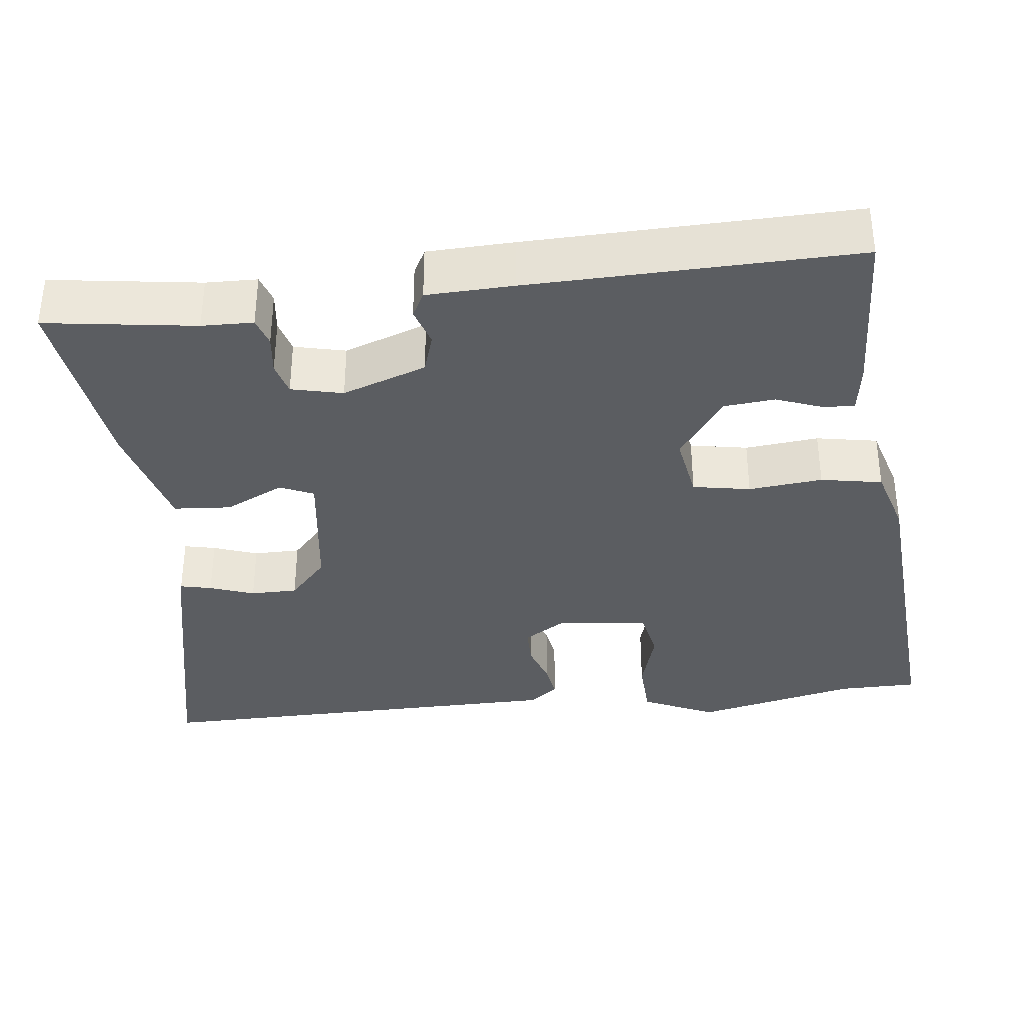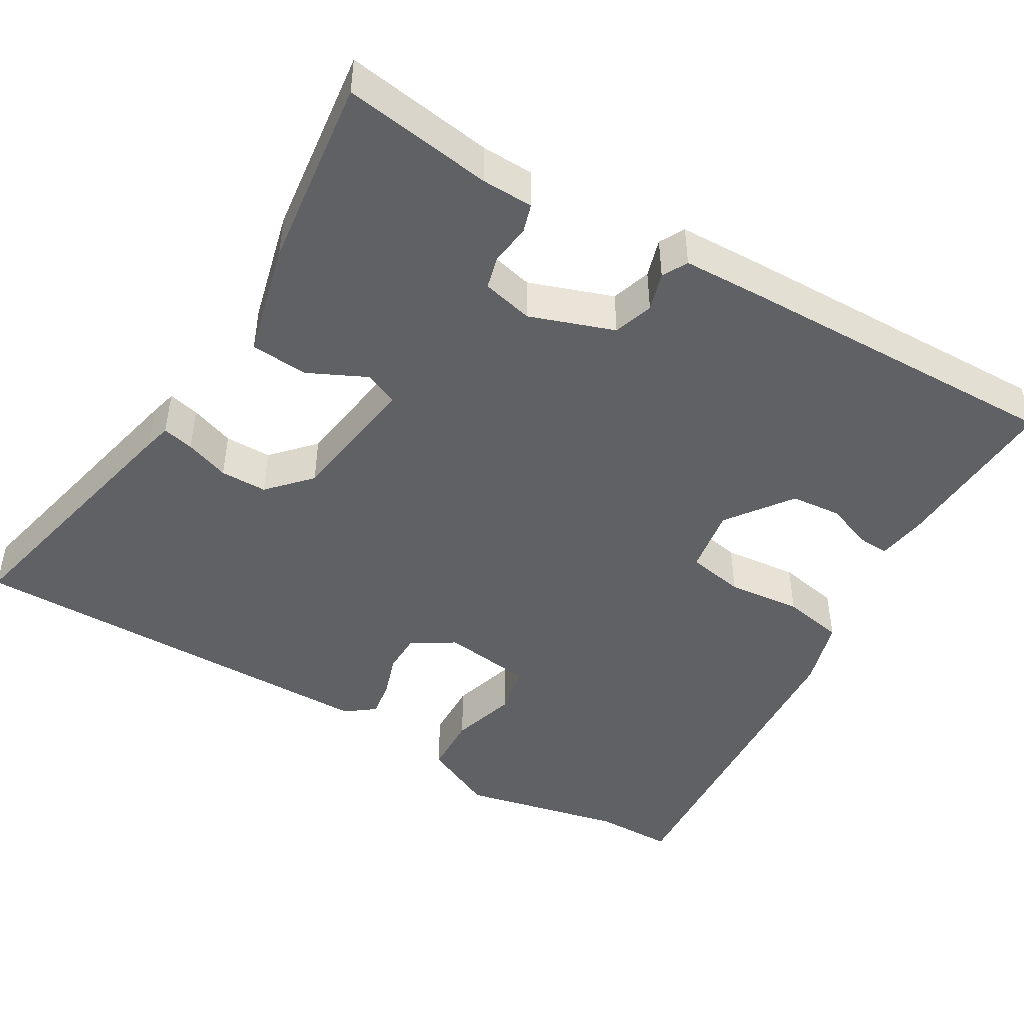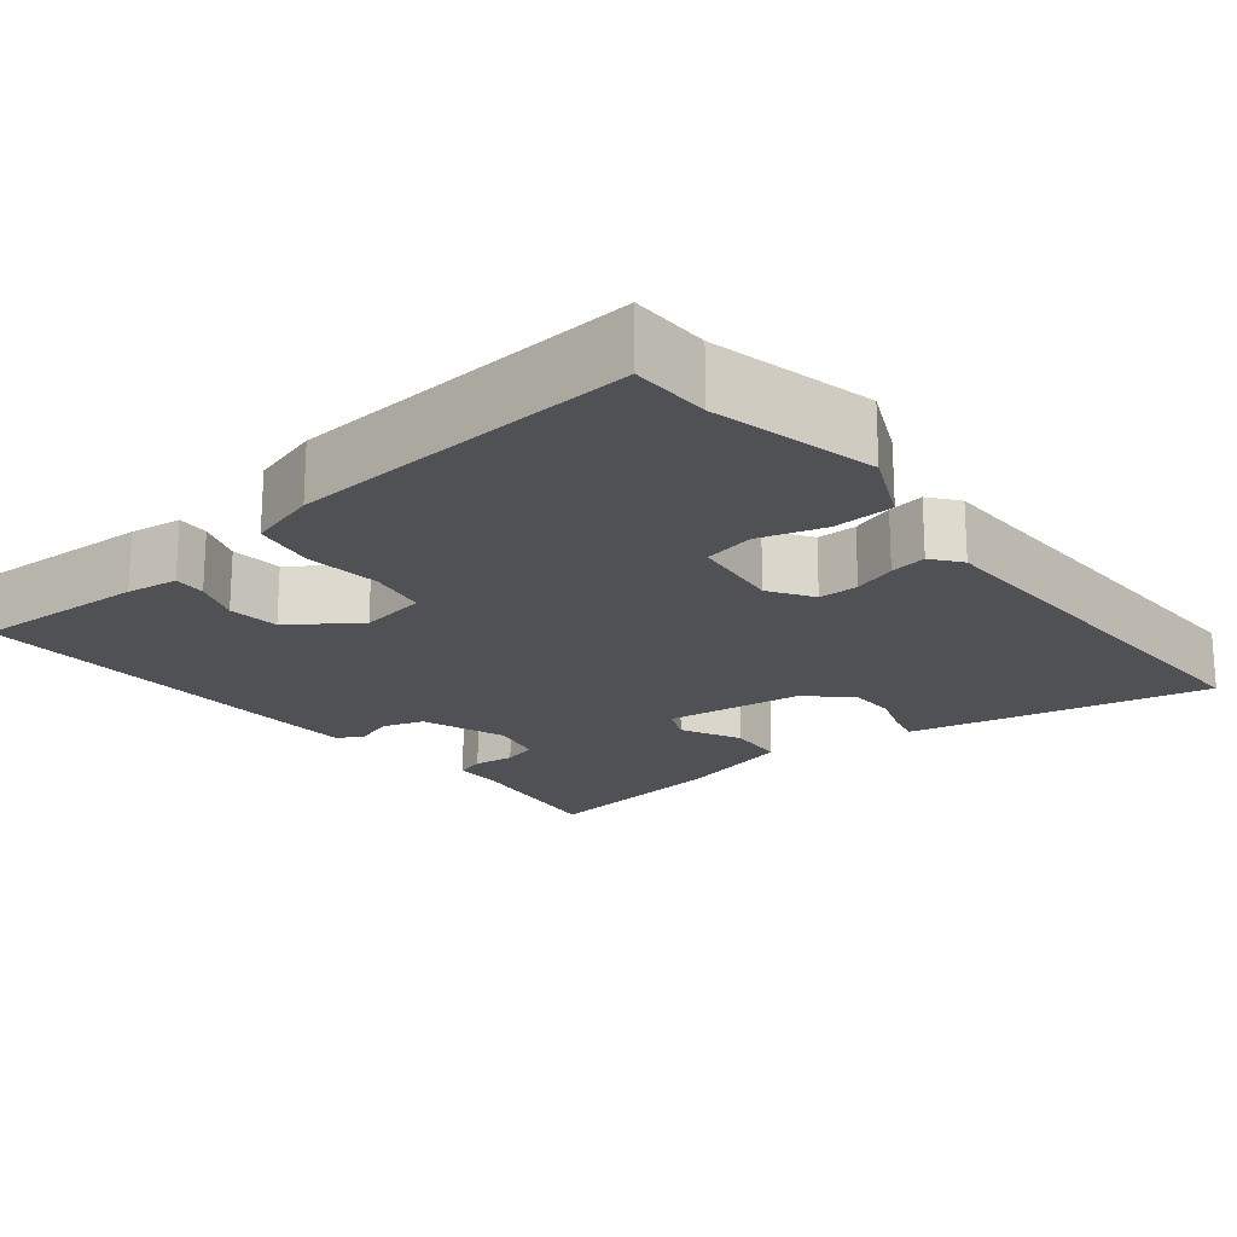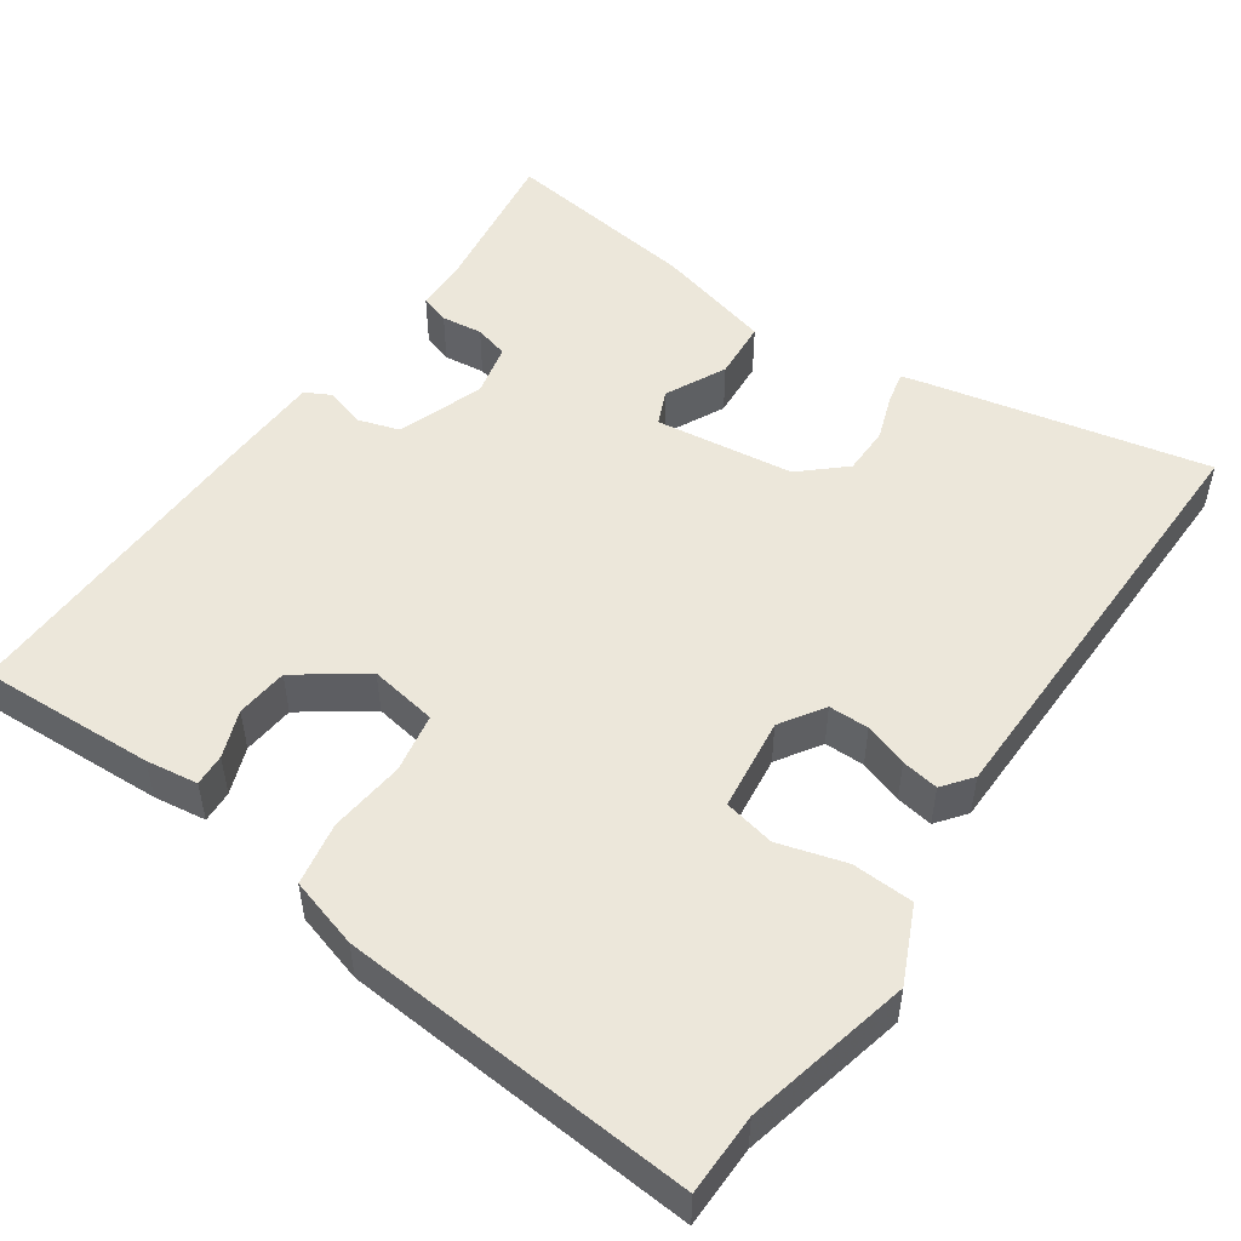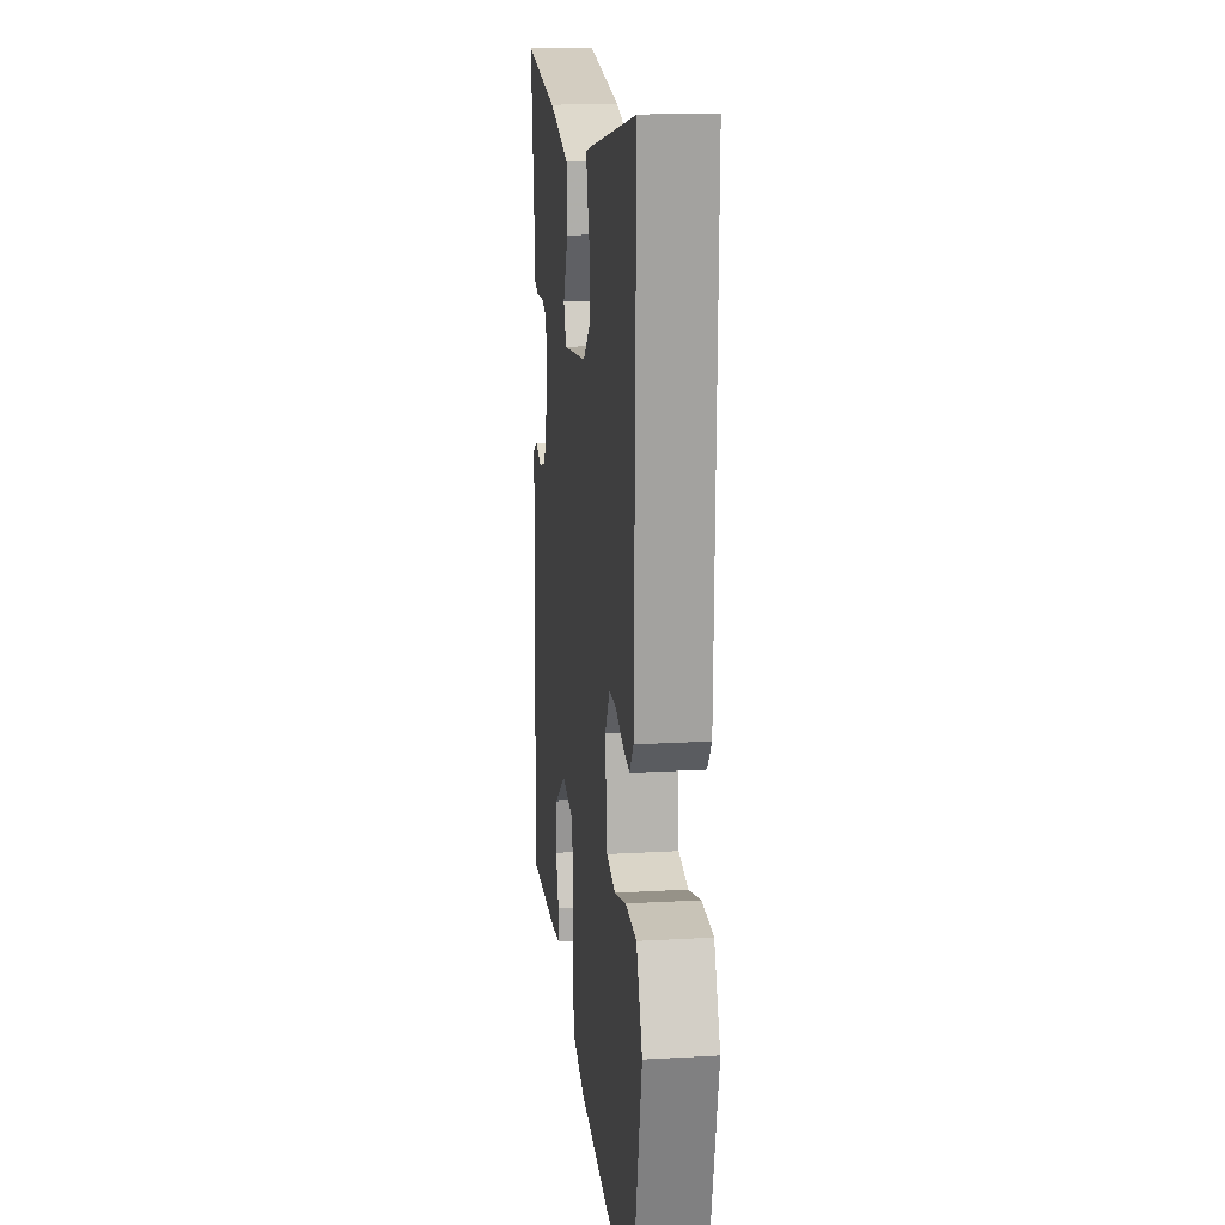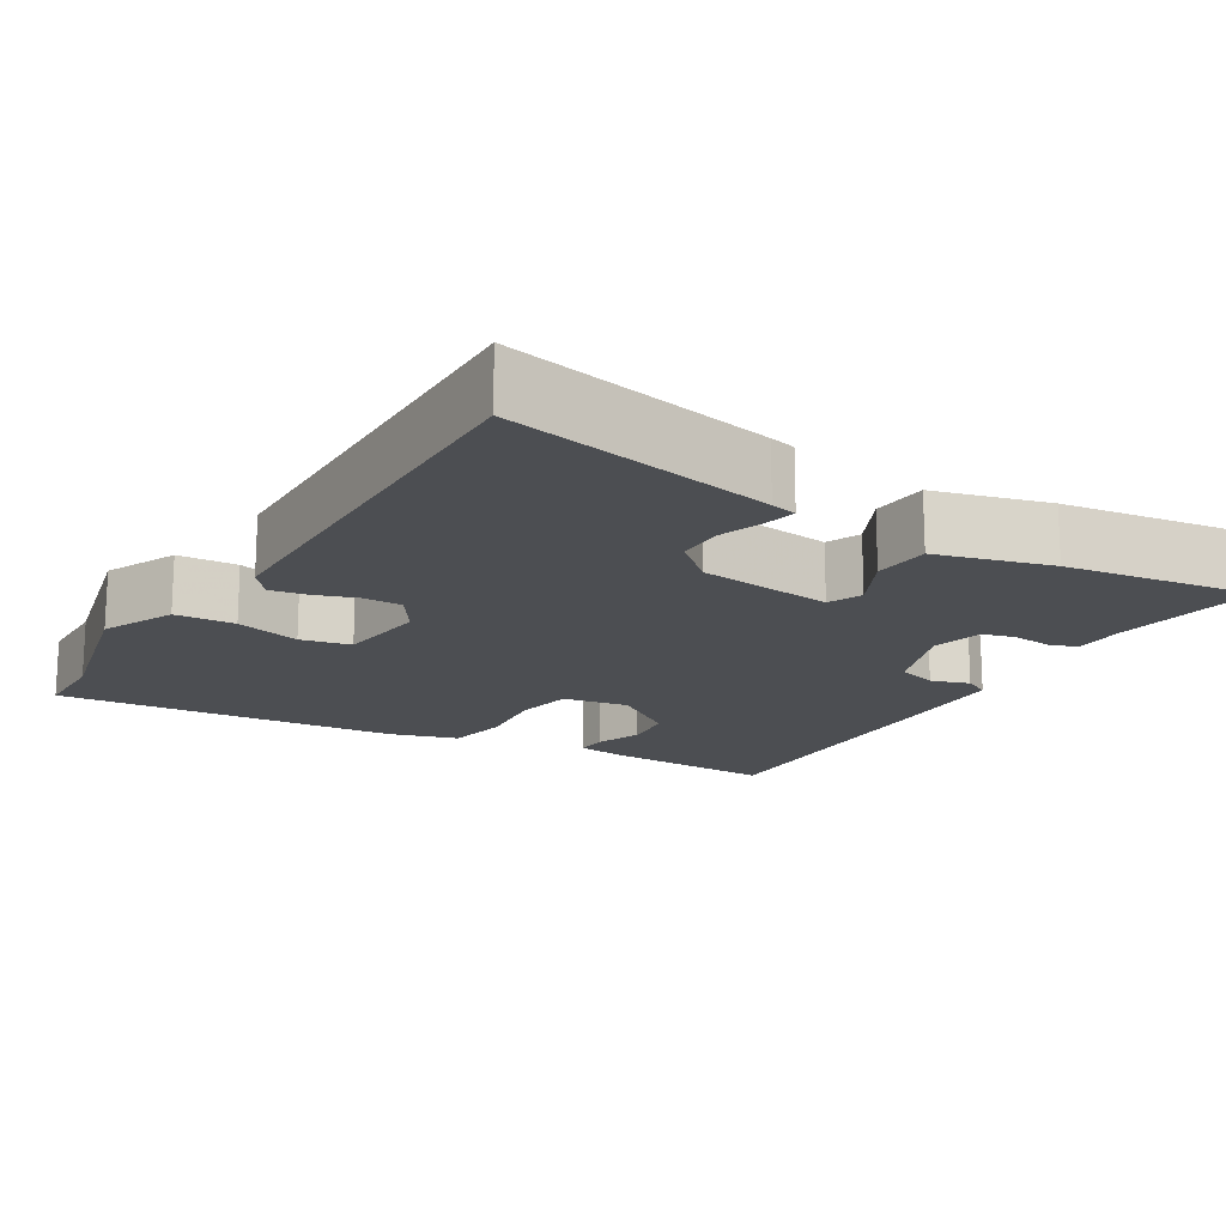
<metadata>
{"format":"obj","ext":"obj","renderer":"f3d","projection":"perspective","resolution":1024,"background":"white","views":[{"elev":-35.5,"azim":96.1,"up":"+Y"},{"elev":-46.4,"azim":58.6,"up":"+Y"},{"elev":-19.7,"azim":-141.4,"up":"+Y"},{"elev":51.4,"azim":-145.7,"up":"+Y"},{"elev":16.7,"azim":-96.7,"up":"+Z"},{"elev":-16.7,"azim":-31.2,"up":"+Y"}]}
</metadata>
<code>
v -0.495 0.07 0.551
v -0.144 0.07 0.478
v -0.11 0.07 0.47
v -0.119 0.07 0.429
v -0.139 0.07 0.371
v -0.138 0.07 0.31
v -0.083 0.07 0.261
v 0.093 0.07 0.239
v 0.112 0.07 0.283
v 0.074 0.07 0.359
v 0.079 0.07 0.434
v 0.228 0.07 0.474
v 0.477 0.07 0.509
v 0.451 0.07 0.314
v 0.45 0.07 0.247
v 0.413 0.07 0.235
v 0.361 0.07 0.241
v 0.318 0.07 0.229
v 0.303 0.07 0.162
v 0.343 0.07 0.053
v 0.395 0.07 0.037
v 0.445 0.07 0.053
v 0.478 0.07 0.036
v 0.483 0.07 -0.076
v 0.497 0.07 -0.5
v 0.274 0.07 -0.492
v 0.208 0.07 -0.483
v 0.21 0.07 -0.442
v 0.232 0.07 -0.382
v 0.225 0.07 -0.316
v 0.14 0.07 -0.256
v 0.054 0.07 -0.271
v 0.041 0.07 -0.346
v 0.052 0.07 -0.442
v 0.038 0.07 -0.522
v -0.051 0.07 -0.549
v -0.498 0.07 -0.585
v -0.5 0.07 -0.483
v -0.55 0.07 -0.273
v -0.507 0.07 -0.178
v -0.429 0.07 -0.174
v -0.344 0.07 -0.198
v -0.279 0.07 -0.184
v -0.265 0.07 -0.066
v -0.301 0.07 -0.011
v -0.352 0.07 -0.011
v -0.407 0.07 -0.03
v -0.454 0.07 -0.038
v -0.483 0.07 -0.001
v -0.495 0 0.551
v -0.144 0 0.478
v -0.11 0 0.47
v -0.119 0 0.429
v -0.139 0 0.371
v -0.138 0 0.31
v -0.083 0 0.261
v 0.093 0 0.239
v 0.112 0 0.283
v 0.074 0 0.359
v 0.079 0 0.434
v 0.228 0 0.474
v 0.477 0 0.509
v 0.451 0 0.314
v 0.45 0 0.247
v 0.413 0 0.235
v 0.361 0 0.241
v 0.318 0 0.229
v 0.303 0 0.162
v 0.343 0 0.053
v 0.395 0 0.037
v 0.445 0 0.053
v 0.478 0 0.036
v 0.483 0 -0.076
v 0.497 0 -0.5
v 0.274 0 -0.492
v 0.208 0 -0.483
v 0.21 0 -0.442
v 0.232 0 -0.382
v 0.225 0 -0.316
v 0.14 0 -0.256
v 0.054 0 -0.271
v 0.041 0 -0.346
v 0.052 0 -0.442
v 0.038 0 -0.522
v -0.051 0 -0.549
v -0.498 0 -0.585
v -0.5 0 -0.483
v -0.55 0 -0.273
v -0.507 0 -0.178
v -0.429 0 -0.174
v -0.344 0 -0.198
v -0.279 0 -0.184
v -0.265 0 -0.066
v -0.301 0 -0.011
v -0.352 0 -0.011
v -0.407 0 -0.03
v -0.454 0 -0.038
v -0.483 0 -0.001
f 3 4 5
f 2 3 5
f 1 2 5
f 49 1 5
f 48 49 5
f 47 48 5
f 46 47 5
f 45 46 5 6
f 44 45 6 7
f 43 44 7 8
f 40 41 42
f 39 40 42
f 38 39 42
f 38 42 43
f 37 38 43
f 36 37 43
f 35 36 43
f 34 35 43
f 33 34 43
f 32 33 43 8
f 27 28 29
f 26 27 29
f 25 26 29
f 24 25 29
f 23 24 29
f 22 23 29
f 21 22 29
f 20 21 29 30
f 19 20 30 31
f 14 15 16 17
f 14 17 18
f 13 14 18
f 12 13 18
f 11 12 18
f 10 11 18
f 9 10 18
f 19 31 32
f 18 19 32
f 9 18 32
f 8 9 32
f 54 53 52
f 54 52 51
f 54 51 50
f 54 50 98
f 54 98 97
f 54 97 96
f 54 96 95
f 55 54 95 94
f 56 55 94 93
f 57 56 93 92
f 91 90 89
f 91 89 88
f 91 88 87
f 92 91 87
f 92 87 86
f 92 86 85
f 92 85 84
f 92 84 83
f 92 83 82
f 57 92 82 81
f 78 77 76
f 78 76 75
f 78 75 74
f 78 74 73
f 78 73 72
f 78 72 71
f 78 71 70
f 79 78 70 69
f 80 79 69 68
f 66 65 64 63
f 67 66 63
f 67 63 62
f 67 62 61
f 67 61 60
f 67 60 59
f 67 59 58
f 81 80 68
f 81 68 67
f 81 67 58
f 81 58 57
f 1 50 51 2
f 2 51 52 3
f 3 52 53 4
f 4 53 54 5
f 5 54 55 6
f 6 55 56 7
f 7 56 57 8
f 8 57 58 9
f 9 58 59 10
f 10 59 60 11
f 11 60 61 12
f 12 61 62 13
f 13 62 63 14
f 14 63 64 15
f 15 64 65 16
f 16 65 66 17
f 17 66 67 18
f 18 67 68 19
f 19 68 69 20
f 20 69 70 21
f 21 70 71 22
f 22 71 72 23
f 23 72 73 24
f 24 73 74 25
f 25 74 75 26
f 26 75 76 27
f 27 76 77 28
f 28 77 78 29
f 29 78 79 30
f 30 79 80 31
f 31 80 81 32
f 32 81 82 33
f 33 82 83 34
f 34 83 84 35
f 35 84 85 36
f 36 85 86 37
f 37 86 87 38
f 38 87 88 39
f 39 88 89 40
f 40 89 90 41
f 41 90 91 42
f 42 91 92 43
f 43 92 93 44
f 44 93 94 45
f 45 94 95 46
f 46 95 96 47
f 47 96 97 48
f 48 97 98 49
f 49 98 50 1

</code>
